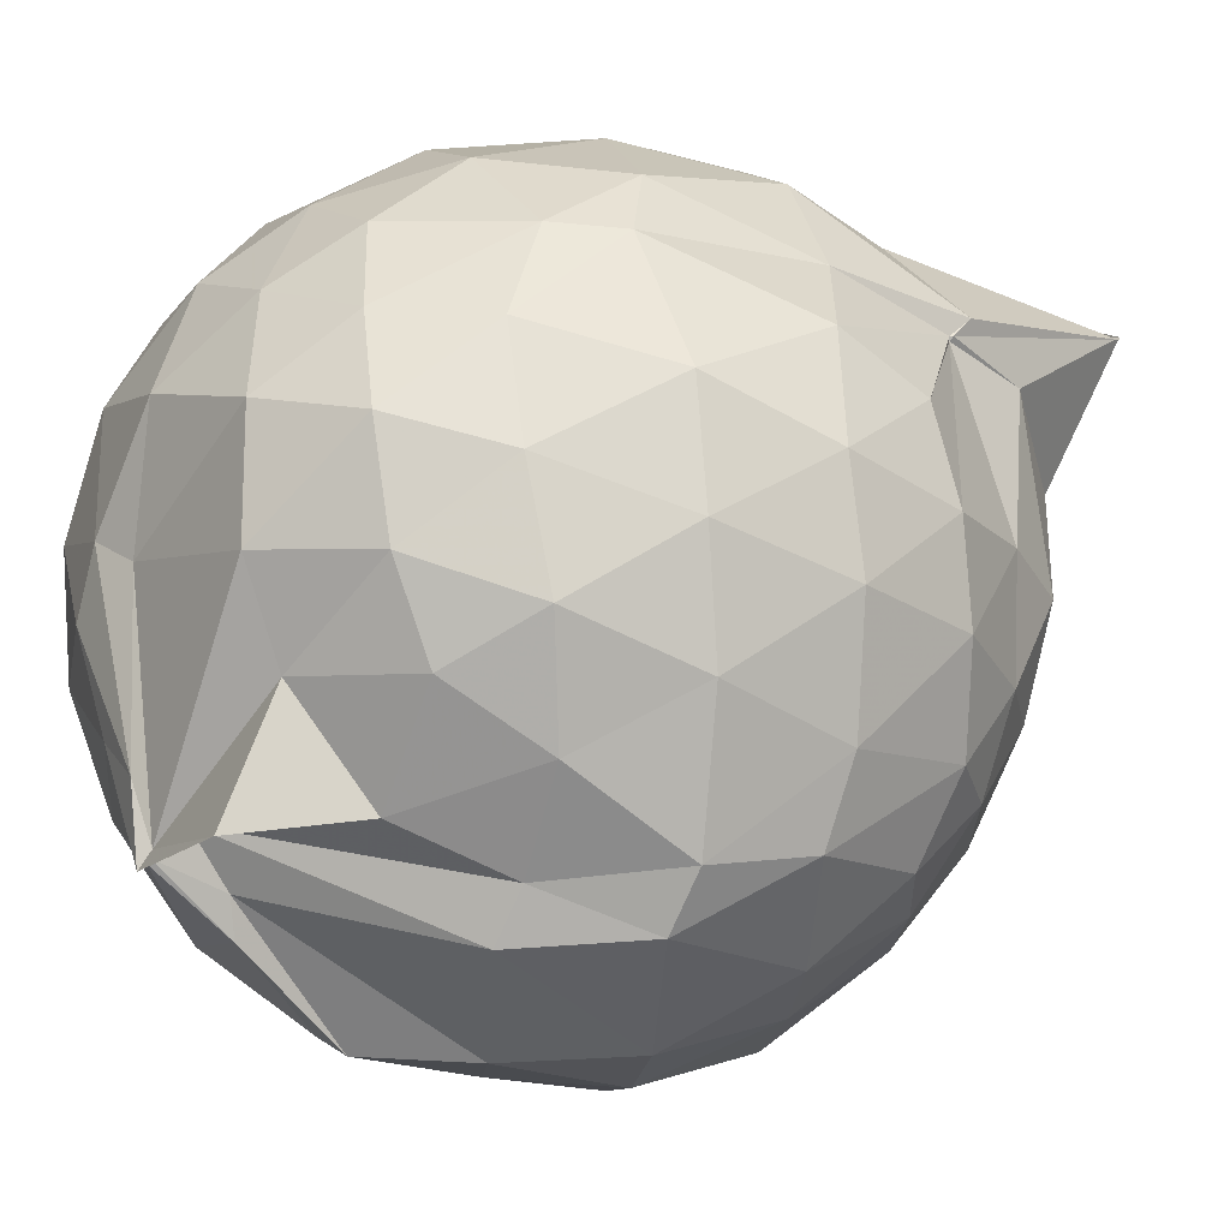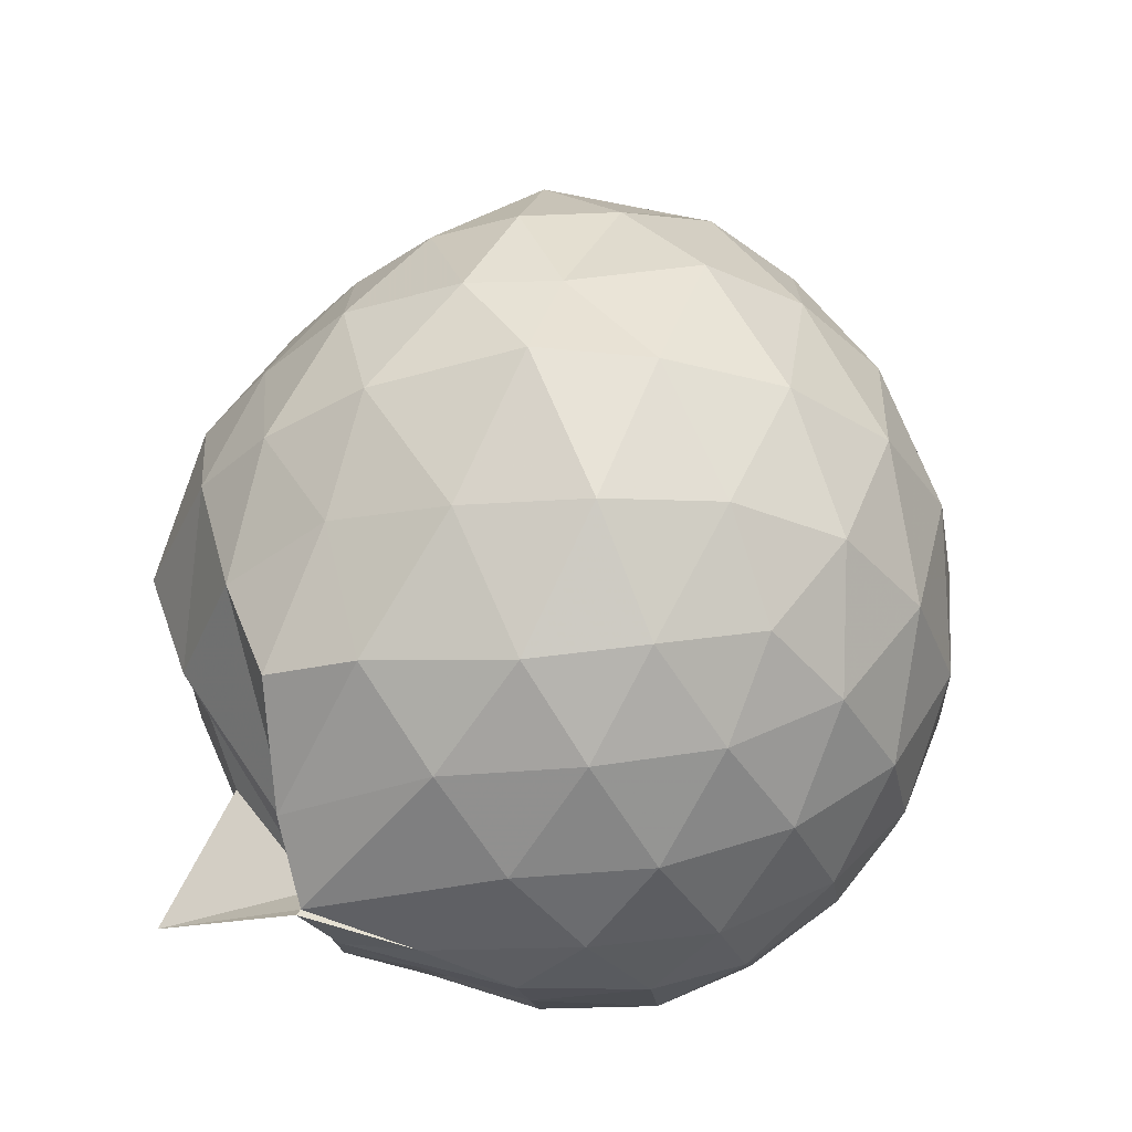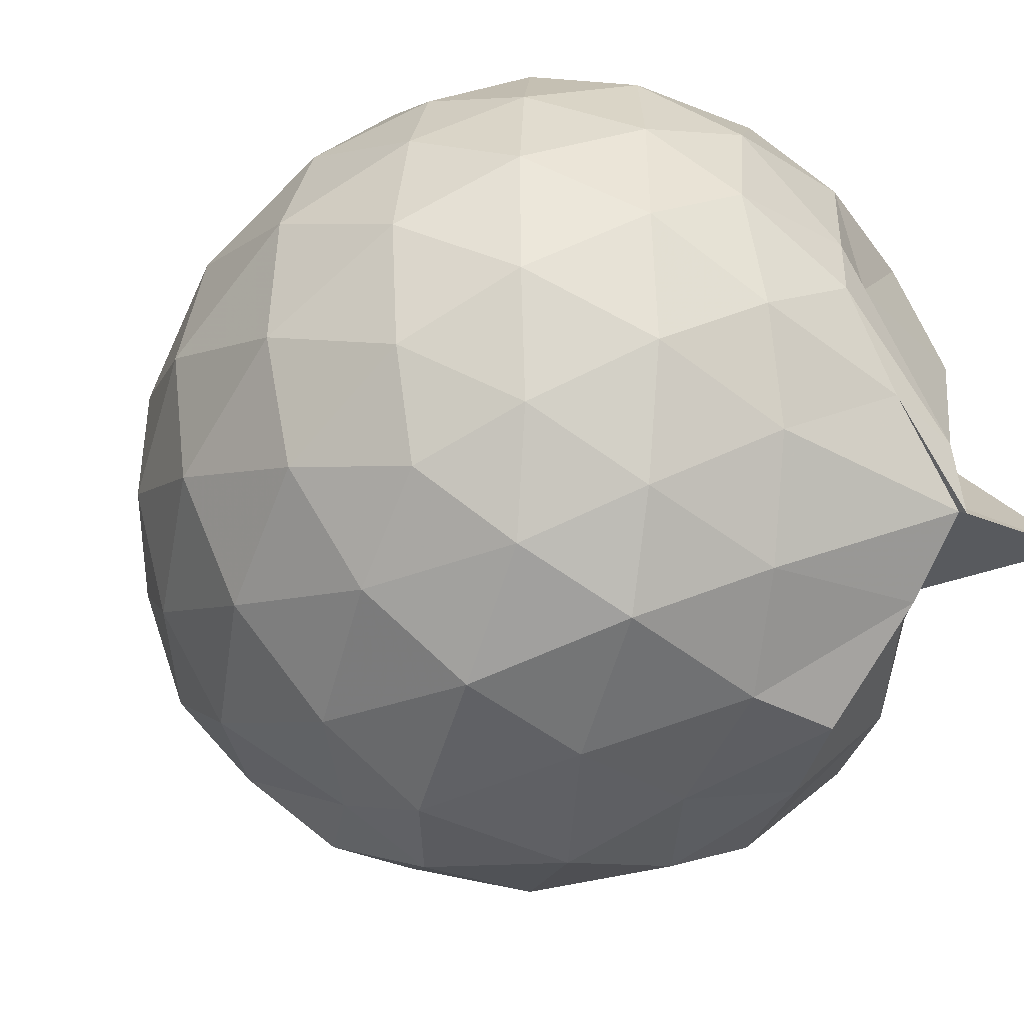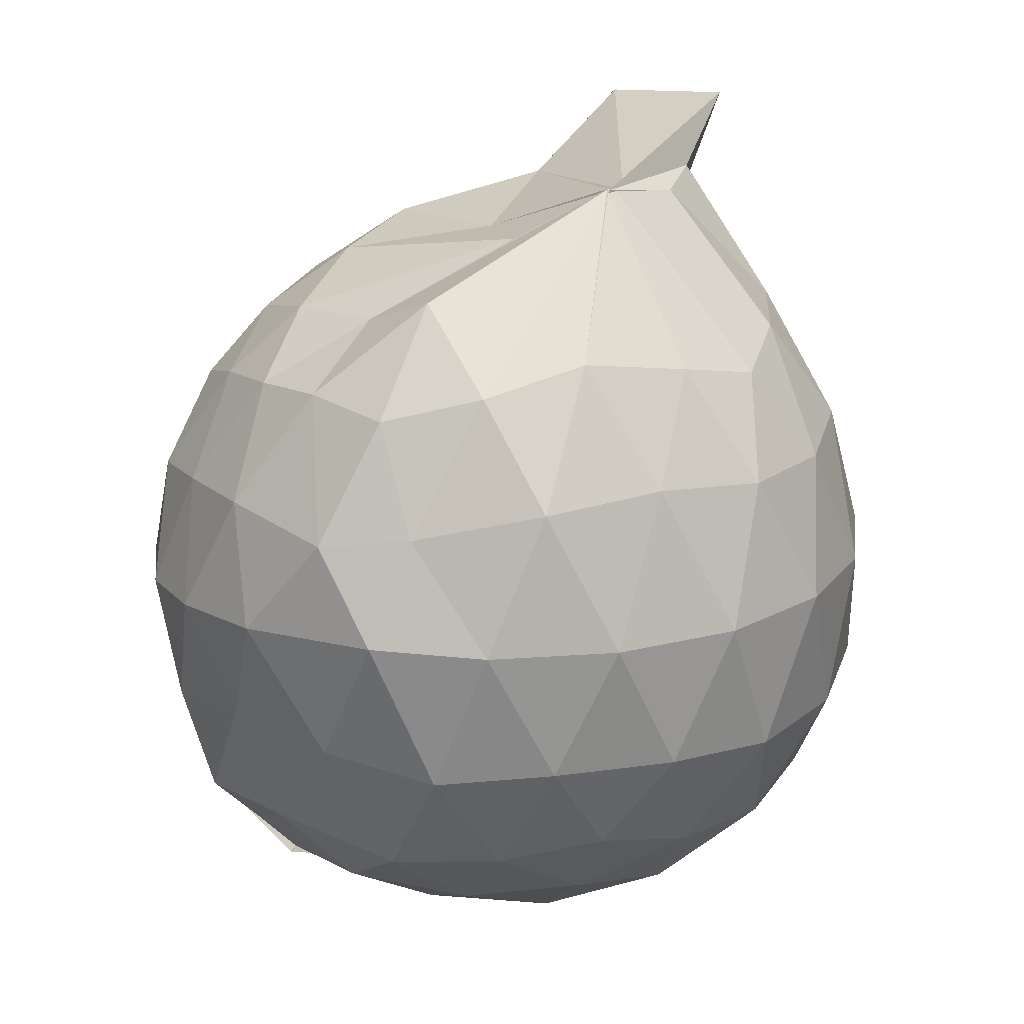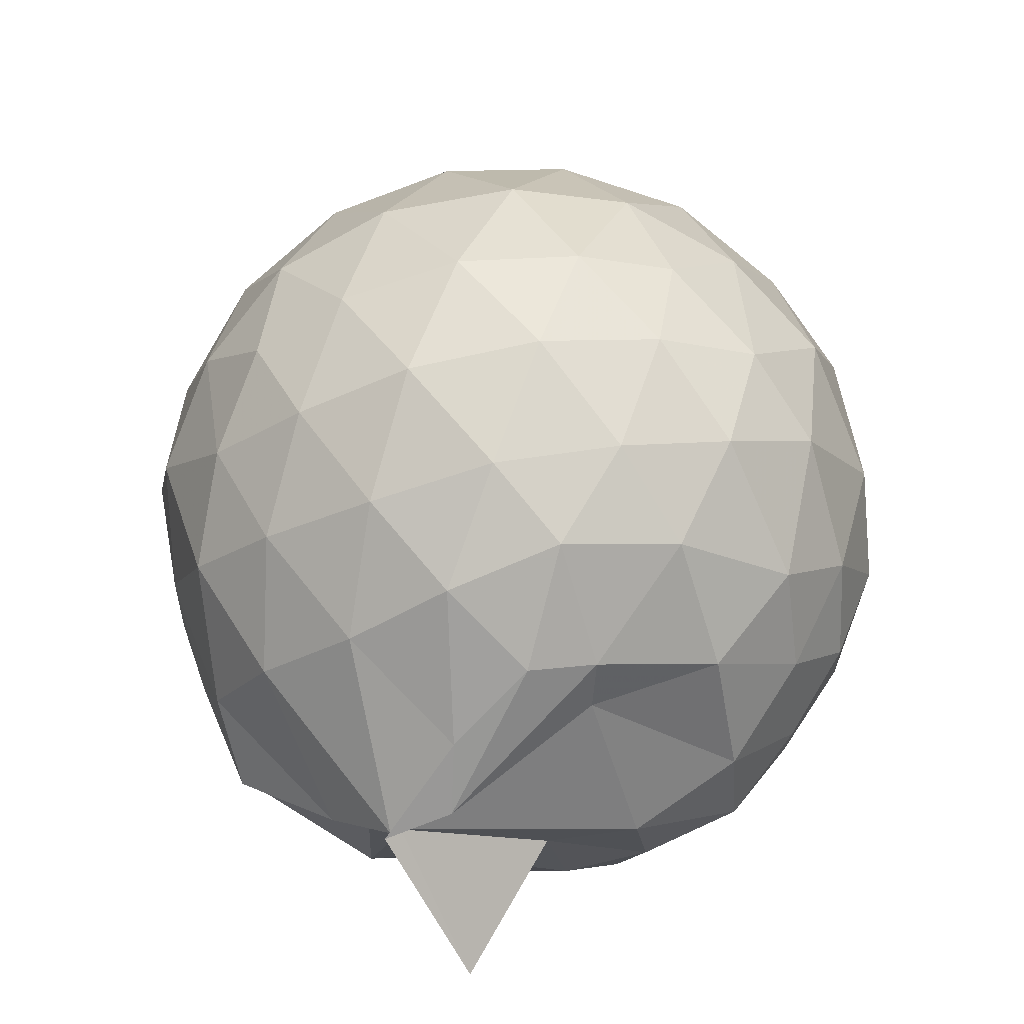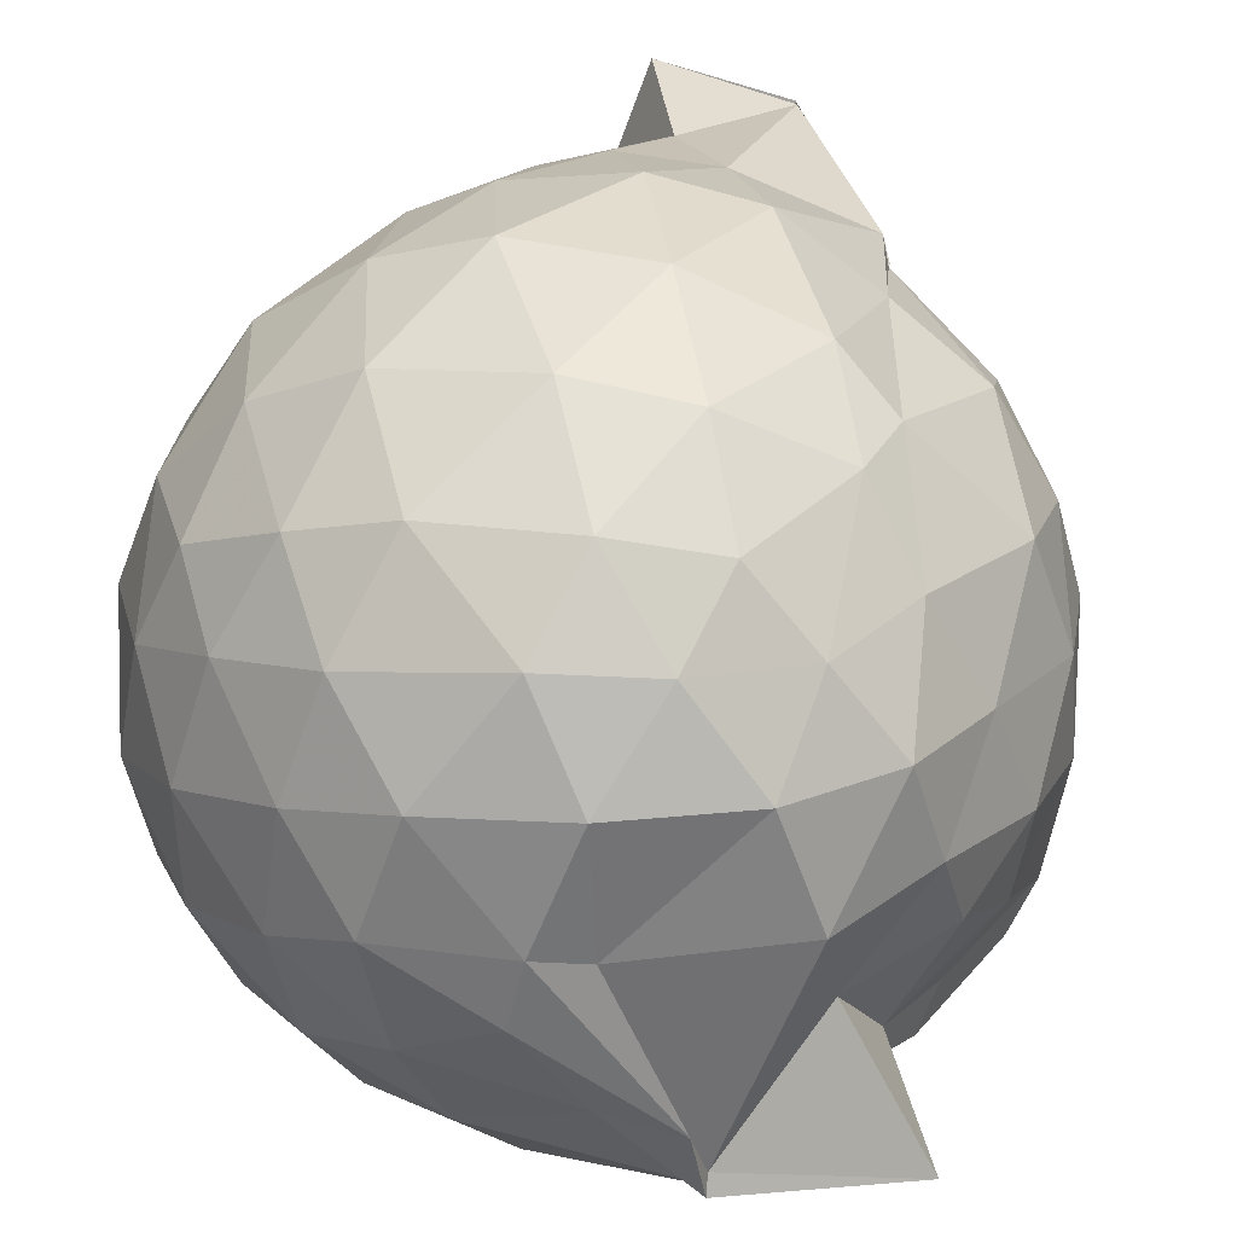
<metadata>
{"format":"obj","ext":"obj","renderer":"f3d","projection":"perspective","resolution":1024,"background":"white","views":[{"elev":4.1,"azim":-105.6,"up":"+Y"},{"elev":-31.1,"azim":20.8,"up":"+Z"},{"elev":-35.7,"azim":145.0,"up":"+Y"},{"elev":20.6,"azim":36.9,"up":"+Z"},{"elev":-76.8,"azim":101.9,"up":"+Z"},{"elev":42.9,"azim":-163.0,"up":"+Y"}]}
</metadata>
<code>
v 0.4936 -0.342 1.791
v -0.00094 -0.2685 -0.3796
v 0.9066 -0.2564 1.339
v 0.8269 -0.03423 1.405
v 0.6718 0.1973 1.423
v 0.5022 0.4023 1.381
v 0.3163 0.5201 1.32
v 0.07188 0.5033 1.355
v -0.2503 0.3472 1.434
v -0.2786 0.3107 1.374
v -0.5528 0.1839 1.229
v -0.6287 -0.03495 1.268
v -0.6669 -0.2727 1.276
v -0.6208 -0.5333 1.281
v -0.5928 -0.7483 1.188
v -0.4042 -0.8671 1.248
v -0.1754 -0.9785 1.288
v 0.06179 -1.049 1.318
v 0.309 -1.074 1.299
v 0.5248 -0.923 1.362
v 0.6955 -0.7214 1.435
v 0.8375 -0.4728 1.389
v 1.028 -0.1087 1.092
v 0.9193 0.163 1.125
v 0.7 0.4194 1.121
v 0.4844 0.5745 1.076
v 0.1686 0.6674 1.067
v -0.09456 0.6256 1.085
v -0.3383 0.4502 1.093
v -0.5802 0.3273 1.025
v -0.7378 0.09387 0.9925
v -0.8056 -0.1619 1.005
v -0.7957 -0.472 0.9926
v -0.7789 -0.6757 0.933
v -0.6022 -0.9292 0.96
v -0.3683 -1.069 1
v -0.09761 -1.193 1.027
v 0.236 -1.242 0.9939
v 0.4476 -1.128 1.024
v 0.7503 -0.9613 1.109
v 0.916 -0.6926 1.134
v 1.031 -0.4071 1.099
v 1.071 0.06579 0.7488
v 0.9003 0.3658 0.7458
v 0.6397 0.5791 0.7445
v 0.3674 0.703 0.7335
v 0.008809 0.7205 0.723
v -0.3179 0.6265 0.7076
v -0.4719 0.5118 0.6455
v -0.7393 0.2446 0.6898
v -0.8431 -0.02894 0.683
v -0.8686 -0.3231 0.6944
v -0.8307 -0.6769 0.6756
v -0.7808 -0.8203 0.6242
v -0.5041 -1.099 0.6758
v -0.2808 -1.211 0.6955
v 0.008809 -1.28 0.723
v 0.4075 -1.253 0.7578
v 0.6781 -1.111 0.7522
v 0.9245 -0.8827 0.7564
v 1.083 -0.5854 0.7555
v 1.132 -0.254 0.7529
v 0.9817 0.2121 0.4022
v 0.7702 0.4602 0.3927
v 0.5022 0.6282 0.363
v 0.1314 0.6981 0.3684
v -0.1569 0.665 0.3971
v -0.4373 0.5268 0.4721
v -0.5926 0.3446 0.3644
v -0.7452 0.09511 0.359
v -0.842 -0.183 0.3902
v -0.8074 -0.4729 0.4085
v -0.6905 -0.7183 0.3703
v -0.6562 -0.8481 0.3186
v -0.4062 -1.117 0.3678
v -0.1088 -1.209 0.4251
v 0.2098 -1.212 0.3946
v 0.537 -1.155 0.3741
v 0.7962 -0.9811 0.4093
v 0.9987 -0.7294 0.4098
v 1.093 -0.4231 0.3756
v 1.082 -0.07753 0.3697
v 0.8187 0.2872 0.147
v 0.5715 0.4479 0.07052
v 0.3201 0.5486 0.06179
v -0.03098 0.5722 0.0949
v -0.2844 0.5289 0.1609
v -0.4674 0.3603 0.1161
v -0.6435 0.1679 0.0956
v -0.7163 -0.08781 0.1141
v -0.7518 -0.3141 0.1839
v -0.6241 -0.5952 0.1121
v -0.3739 -0.6272 -0.2133
v -0.3733 -0.766 -0.1328
v -0.2991 -1.11 0.108
v -0.05425 -1.119 0.09395
v 0.3239 -1.074 0.04525
v 0.601 -0.9619 0.08845
v 0.8314 -0.8082 0.1584
v 0.9257 -0.5562 0.08842
v 0.9632 -0.2451 0.05969
v 0.9102 0.05754 0.08262
v 0.4993 -0.3155 1.786
v 0.531 -0.0934 1.748
v 0.4797 0.06486 1.782
v 0.2582 0.3803 1.604
v 0.05863 0.3076 1.903
v -0.2796 0.3109 1.383
v -0.2776 0.3 1.375
v -0.429 -0.1194 1.465
v -0.4859 -0.4007 1.441
v -0.4743 -0.6313 1.375
v -0.2296 -0.762 1.442
v 0.05324 -0.8024 1.463
v 0.2886 -0.8504 1.557
v 0.4953 -0.344 1.789
v 0.4988 -0.3443 1.783
v 0.5002 -0.3443 1.78
v 0.5001 -0.3424 1.788
v 0.4071 0.3429 1.934
v 0.06361 0.3143 1.907
v -0.1857 0.2021 1.569
v -0.294 -0.234 1.603
v -0.2845 -0.4965 1.544
v 0.3101 -0.5125 1.662
v 0.4944 -0.344 1.79
v 0.4995 -0.3432 1.785
v 0.5016 -0.3446 1.784
v 0.4986 -0.2748 1.779
v 0.0378 -0.0299 1.723
v 0.1109 -0.3451 1.636
v 0.4968 -0.343 1.786
v 0.682 0.2148 -0.05876
v 0.4094 0.3351 -0.1485
v 0.03407 0.4156 -0.1244
v -0.2284 0.3965 -0.04071
v -0.4341 0.1892 -0.1041
v -0.5515 -0.09291 -0.135
v -0.5625 -0.331 -0.06217
v -0.817 -0.5901 -0.2304
v -0.3795 -0.6882 -0.2878
v -0.3682 -0.8615 -0.1239
v 0.06219 -0.9408 -0.1364
v 0.4047 -0.8543 -0.1325
v 0.688 -0.7098 -0.06733
v 0.7532 -0.4117 -0.1446
v 0.7533 -0.07849 -0.1423
v 0.478 0.06604 -0.259
v 0.2132 0.1621 -0.2952
v -0.1229 0.1942 -0.2433
v -0.1507 -0.1349 -0.2835
v -0.3738 -0.673 -0.2816
v -0.3798 -0.7142 -0.3124
v -0.3743 -0.6997 -0.2933
v 0.1447 -0.6882 -0.2931
v 0.469 -0.5647 -0.2666
v 0.5102 -0.2466 -0.306
v 0.2931 -0.1249 -0.3706
v -0.03114 -0.09992 -0.3444
v -0.347 -0.5354 -0.3178
v -0.1615 -0.4886 -0.3453
v 0.235 -0.4192 -0.3695
f 3 23 4
f 4 23 24
f 4 24 5
f 5 24 25
f 5 25 6
f 6 25 26
f 6 26 7
f 7 26 27
f 7 27 8
f 8 27 28
f 8 28 9
f 9 28 29
f 9 29 10
f 10 29 30
f 10 30 11
f 11 30 31
f 11 31 12
f 12 31 32
f 12 32 13
f 13 32 33
f 13 33 14
f 14 33 34
f 14 34 15
f 15 34 35
f 15 35 16
f 16 35 36
f 16 36 17
f 17 36 37
f 17 37 18
f 18 37 38
f 18 38 19
f 19 38 39
f 19 39 20
f 20 39 40
f 20 40 21
f 21 40 41
f 21 41 22
f 22 41 42
f 22 42 3
f 3 42 23
f 23 43 24
f 24 43 44
f 24 44 25
f 25 44 45
f 25 45 26
f 26 45 46
f 26 46 27
f 27 46 47
f 27 47 28
f 28 47 48
f 28 48 29
f 29 48 49
f 29 49 30
f 30 49 50
f 30 50 31
f 31 50 51
f 31 51 32
f 32 51 52
f 32 52 33
f 33 52 53
f 33 53 34
f 34 53 54
f 34 54 35
f 35 54 55
f 35 55 36
f 36 55 56
f 36 56 37
f 37 56 57
f 37 57 38
f 38 57 58
f 38 58 39
f 39 58 59
f 39 59 40
f 40 59 60
f 40 60 41
f 41 60 61
f 41 61 42
f 42 61 62
f 42 62 23
f 23 62 43
f 43 63 44
f 44 63 64
f 44 64 45
f 45 64 65
f 45 65 46
f 46 65 66
f 46 66 47
f 47 66 67
f 47 67 48
f 48 67 68
f 48 68 49
f 49 68 69
f 49 69 50
f 50 69 70
f 50 70 51
f 51 70 71
f 51 71 52
f 52 71 72
f 52 72 53
f 53 72 73
f 53 73 54
f 54 73 74
f 54 74 55
f 55 74 75
f 55 75 56
f 56 75 76
f 56 76 57
f 57 76 77
f 57 77 58
f 58 77 78
f 58 78 59
f 59 78 79
f 59 79 60
f 60 79 80
f 60 80 61
f 61 80 81
f 61 81 62
f 62 81 82
f 62 82 43
f 43 82 63
f 63 83 64
f 64 83 84
f 64 84 65
f 65 84 85
f 65 85 66
f 66 85 86
f 66 86 67
f 67 86 87
f 67 87 68
f 68 87 88
f 68 88 69
f 69 88 89
f 69 89 70
f 70 89 90
f 70 90 71
f 71 90 91
f 71 91 72
f 72 91 92
f 72 92 73
f 73 92 93
f 73 93 74
f 74 93 94
f 74 94 75
f 75 94 95
f 75 95 76
f 76 95 96
f 76 96 77
f 77 96 97
f 77 97 78
f 78 97 98
f 78 98 79
f 79 98 99
f 79 99 80
f 80 99 100
f 80 100 81
f 81 100 101
f 81 101 82
f 82 101 102
f 82 102 63
f 63 102 83
f 103 104 118
f 104 119 118
f 104 105 119
f 105 120 119
f 105 106 120
f 106 107 120
f 107 121 120
f 107 108 121
f 108 122 121
f 108 109 122
f 109 110 122
f 110 123 122
f 110 111 123
f 111 124 123
f 111 112 124
f 112 113 124
f 113 125 124
f 113 114 125
f 114 126 125
f 114 115 126
f 115 116 126
f 116 127 126
f 116 117 127
f 117 118 127
f 117 103 118
f 118 119 128
f 119 129 128
f 119 120 129
f 120 121 129
f 121 130 129
f 121 122 130
f 122 123 130
f 123 131 130
f 123 124 131
f 124 125 131
f 125 132 131
f 125 126 132
f 126 127 132
f 127 128 132
f 127 118 128
f 133 148 134
f 134 148 149
f 134 149 135
f 135 149 150
f 135 150 136
f 136 150 137
f 137 150 151
f 137 151 138
f 138 151 152
f 138 152 139
f 139 152 140
f 140 152 153
f 140 153 141
f 141 153 154
f 141 154 142
f 142 154 143
f 143 154 155
f 143 155 144
f 144 155 156
f 144 156 145
f 145 156 146
f 146 156 157
f 146 157 147
f 147 157 148
f 147 148 133
f 148 158 149
f 149 158 159
f 149 159 150
f 150 159 151
f 151 159 160
f 151 160 152
f 152 160 153
f 153 160 161
f 153 161 154
f 154 161 155
f 155 161 162
f 155 162 156
f 156 162 157
f 157 162 158
f 157 158 148
f 3 4 103
f 103 4 104
f 4 5 104
f 104 5 105
f 5 6 105
f 105 6 106
f 6 7 106
f 7 8 106
f 106 8 107
f 8 9 107
f 107 9 108
f 9 10 108
f 108 10 109
f 10 11 109
f 11 12 109
f 109 12 110
f 12 13 110
f 110 13 111
f 13 14 111
f 111 14 112
f 14 15 112
f 15 16 112
f 112 16 113
f 16 17 113
f 113 17 114
f 17 18 114
f 114 18 115
f 18 19 115
f 19 20 115
f 115 20 116
f 20 21 116
f 116 21 117
f 21 22 117
f 117 22 103
f 22 3 103
f 83 133 84
f 84 133 134
f 84 134 85
f 85 134 135
f 85 135 86
f 86 135 136
f 86 136 87
f 87 136 88
f 88 136 137
f 88 137 89
f 89 137 138
f 89 138 90
f 90 138 139
f 90 139 91
f 91 139 92
f 92 139 140
f 92 140 93
f 93 140 141
f 93 141 94
f 94 141 142
f 94 142 95
f 95 142 96
f 96 142 143
f 96 143 97
f 97 143 144
f 97 144 98
f 98 144 145
f 98 145 99
f 99 145 100
f 100 145 146
f 100 146 101
f 101 146 147
f 101 147 102
f 102 147 133
f 102 133 83
f 128 129 1
f 129 130 1
f 130 131 1
f 131 132 1
f 132 128 1
f 159 158 2
f 160 159 2
f 161 160 2
f 162 161 2
f 158 162 2

</code>
